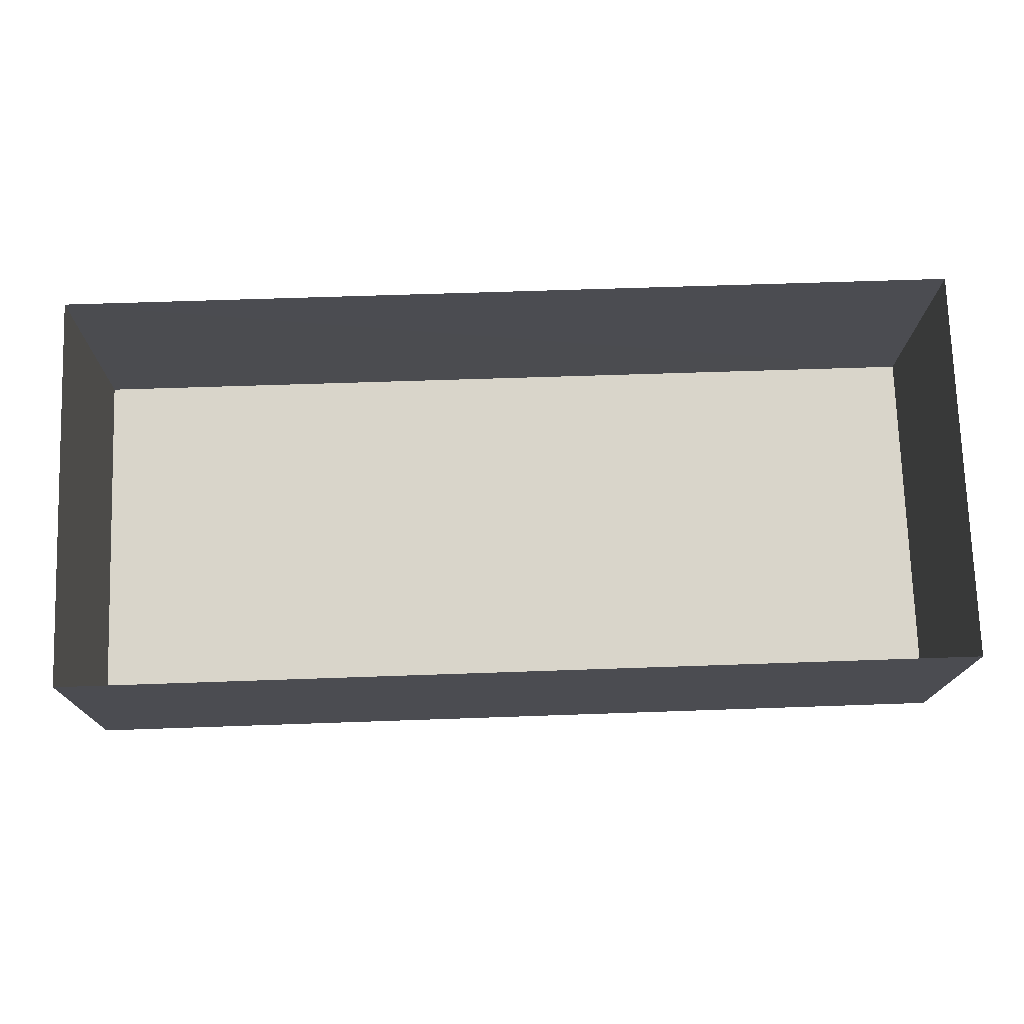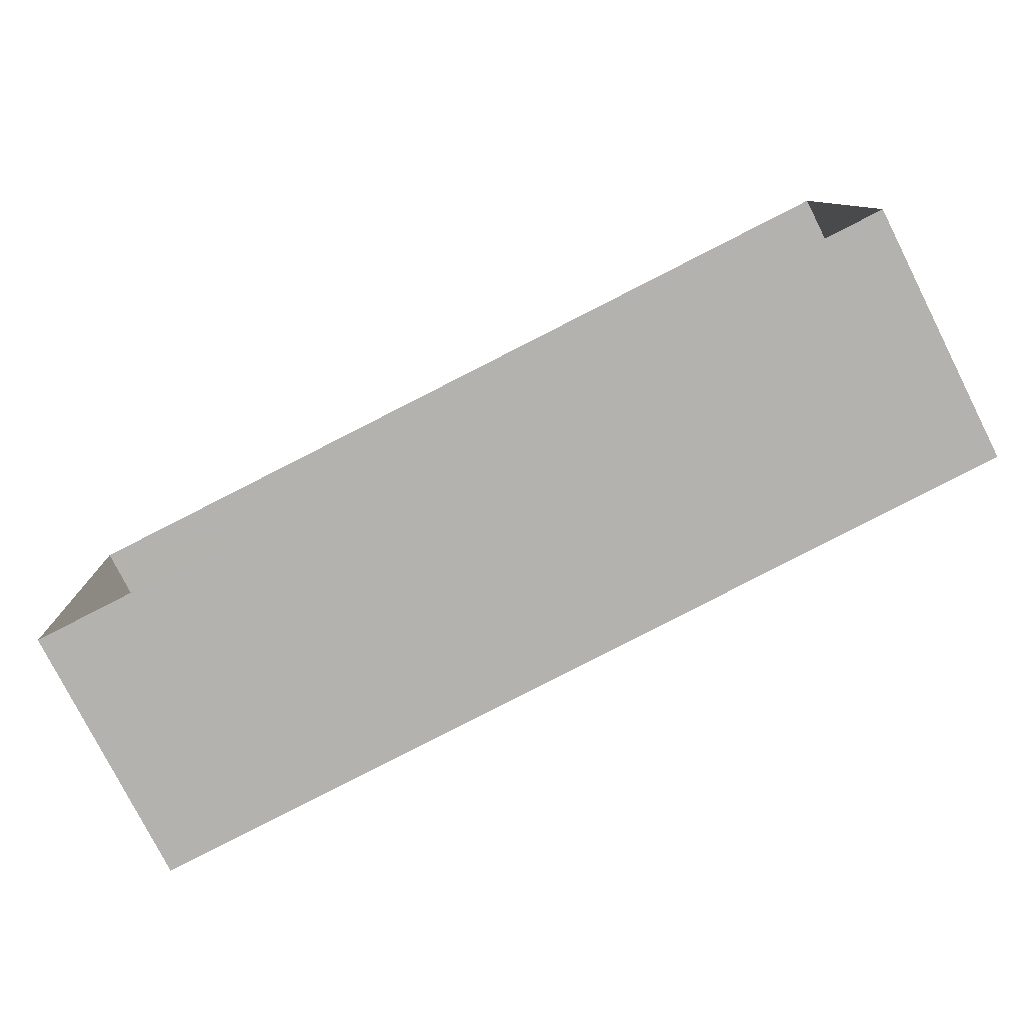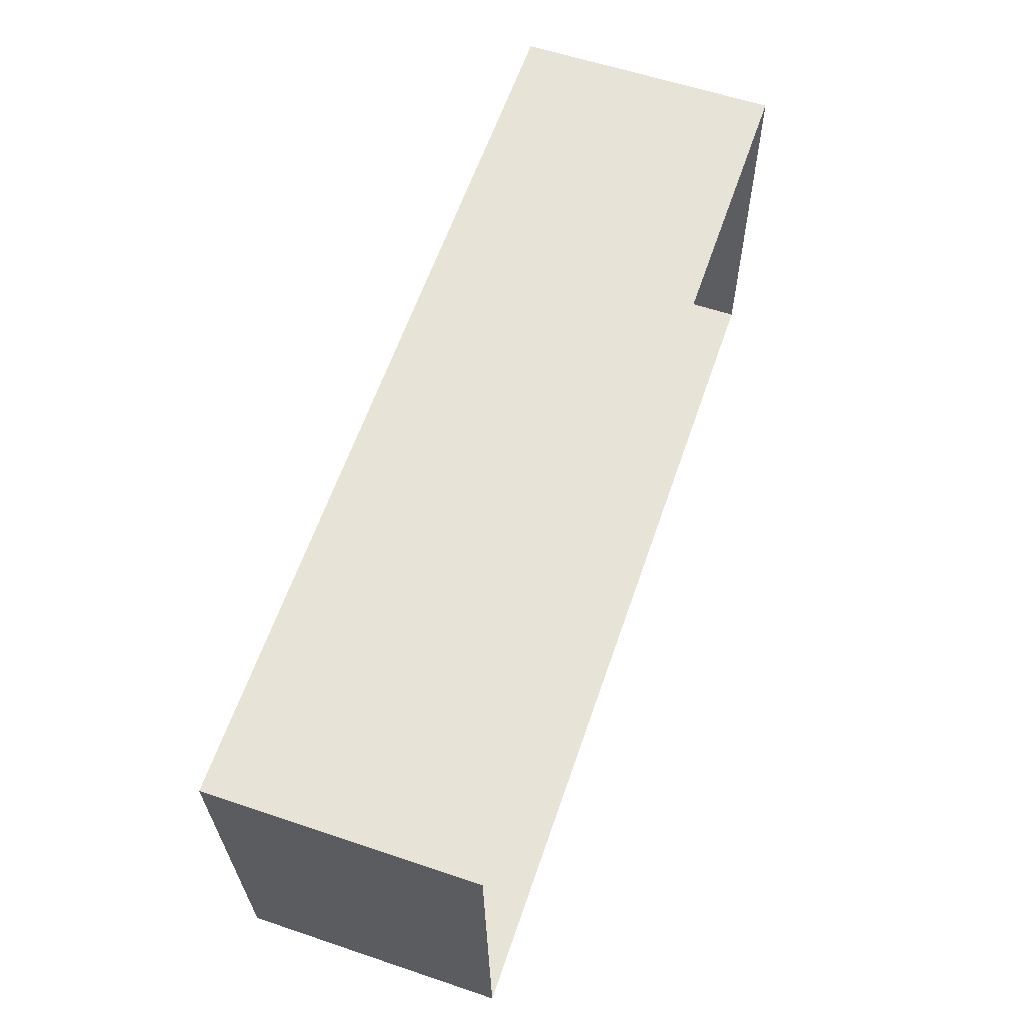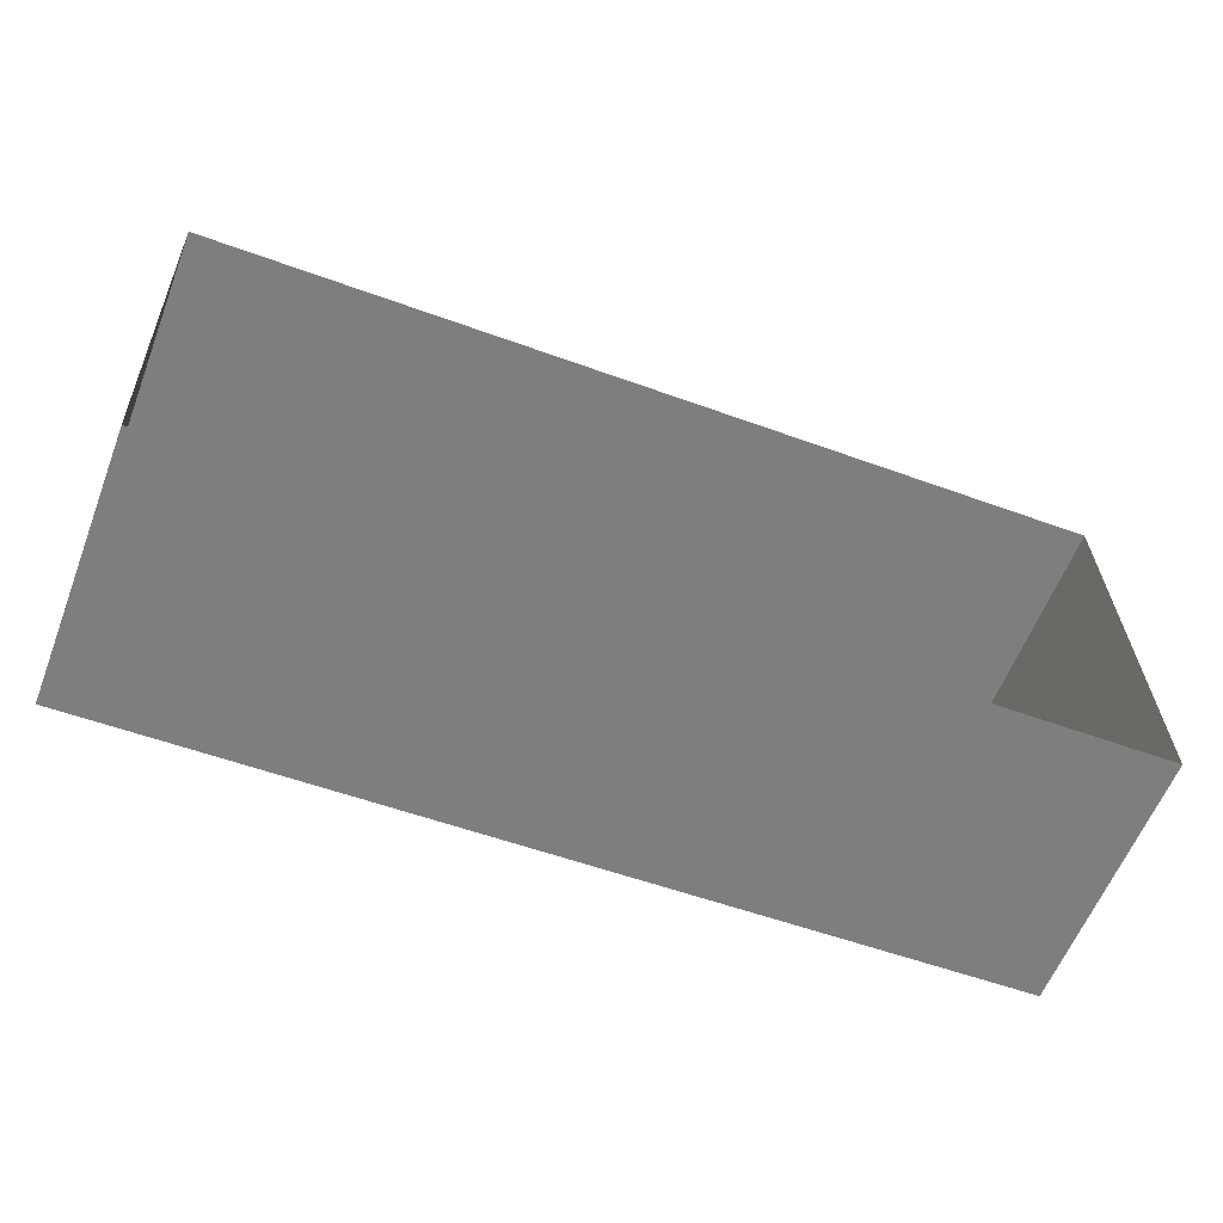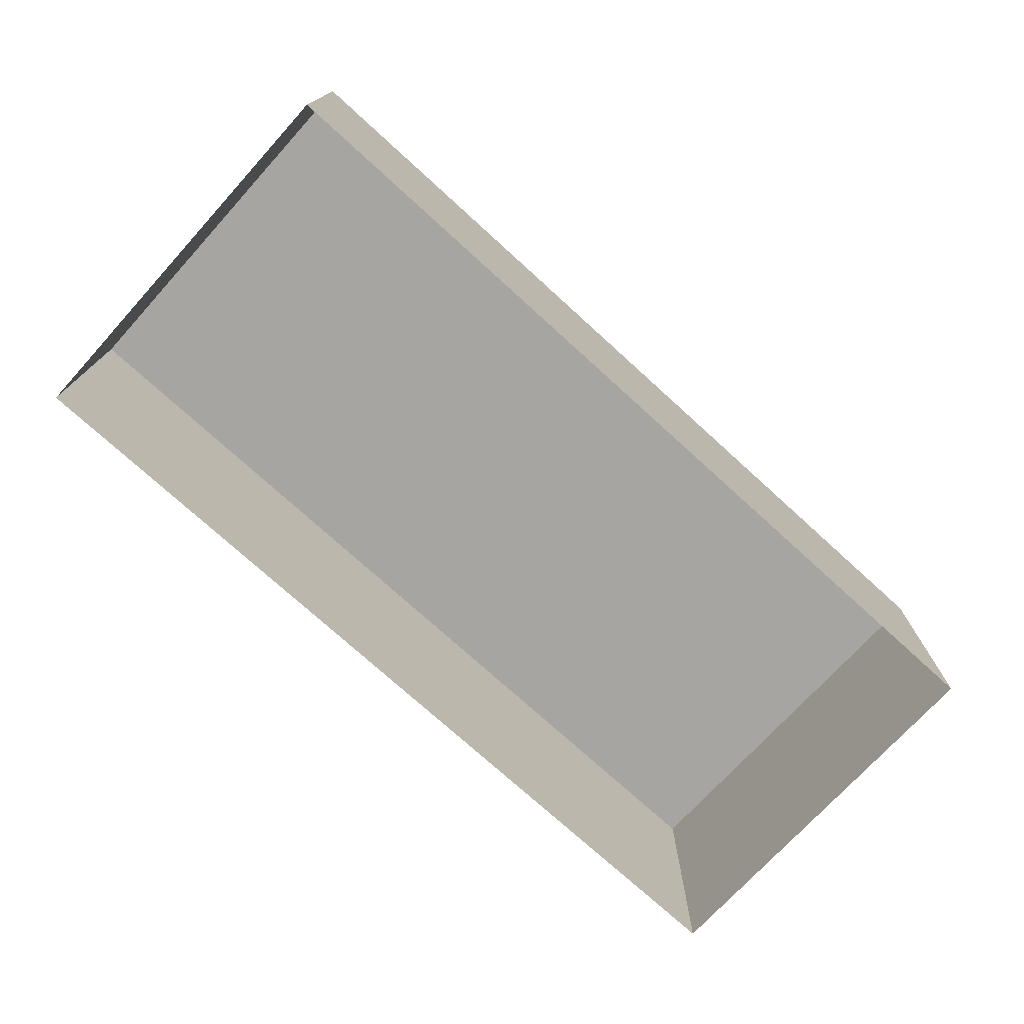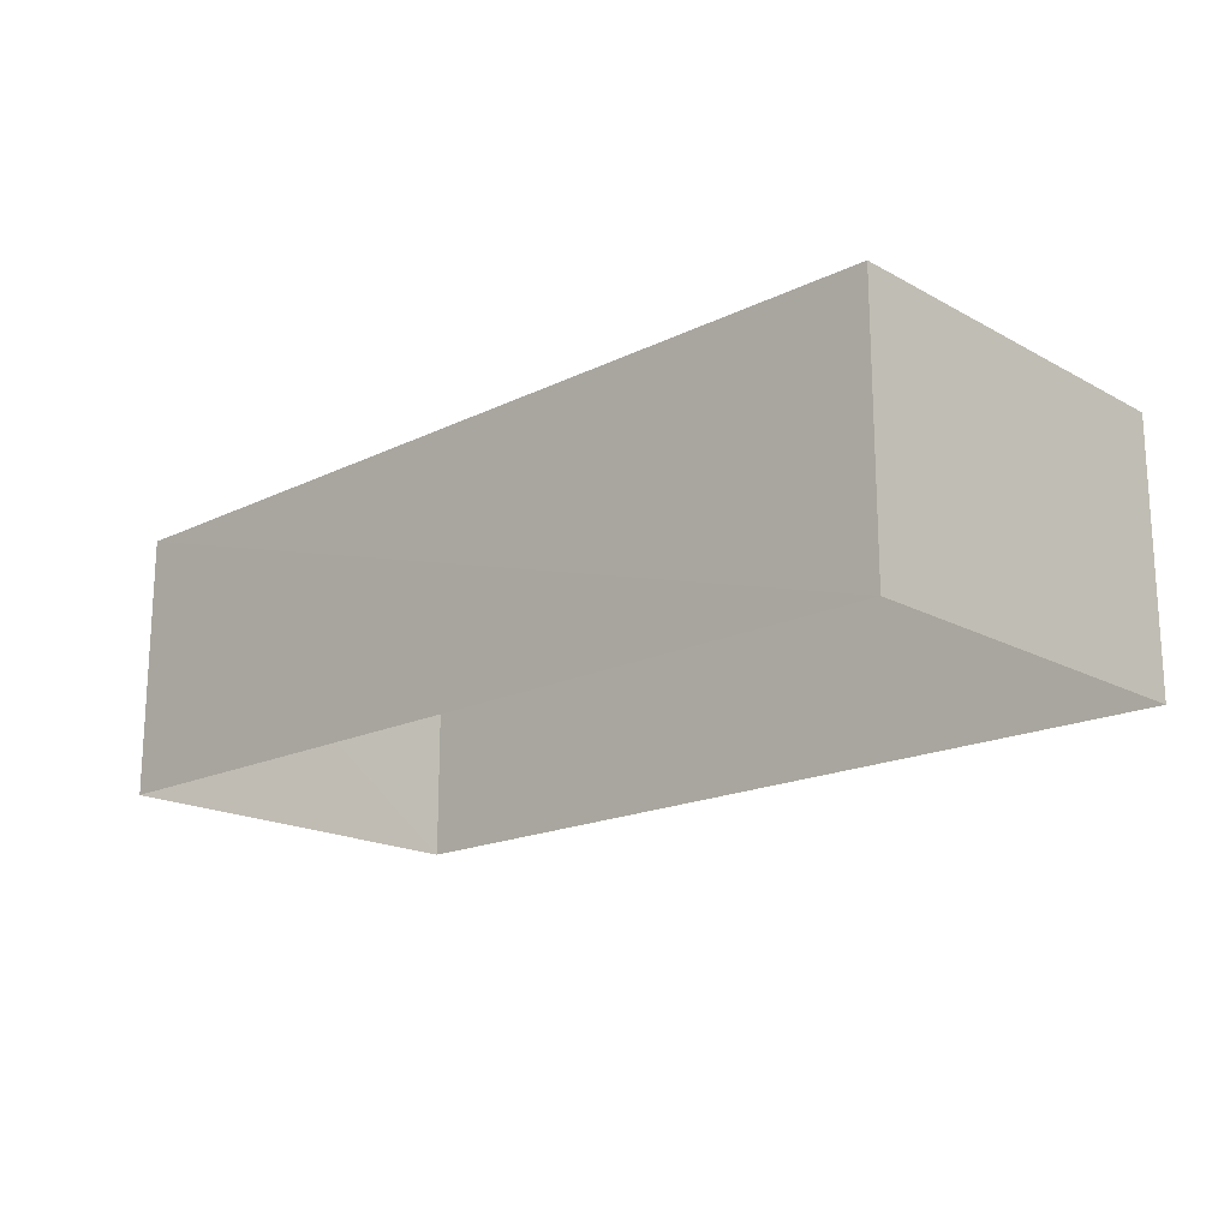
<metadata>
{"format":"obj","ext":"obj","renderer":"f3d","projection":"perspective","resolution":1024,"background":"white","views":[{"elev":-15.5,"azim":179.4,"up":"+Y"},{"elev":-78.7,"azim":-153.1,"up":"+Y"},{"elev":59.8,"azim":109.1,"up":"+Y"},{"elev":-60.0,"azim":158.8,"up":"+Y"},{"elev":-73.9,"azim":135.6,"up":"+Z"},{"elev":-17.9,"azim":41.3,"up":"+Z"}]}
</metadata>
<code>
v -3.74e+05 -1.052e+05 20.21
v -3.74e+05 -1.052e+05 20.21
v -3.74e+05 -1.052e+05 20.21
v -3.74e+05 -1.052e+05 20.2
v -3.74e+05 -1.052e+05 23.57
v -3.74e+05 -1.052e+05 23.57
v -3.74e+05 -1.052e+05 23.57
v -3.74e+05 -1.052e+05 23.57
f 1 2 3
f 1 4 2
f 5 6 7
f 5 8 6
f 5 2 4
f 8 5 4
f 7 3 2
f 5 7 2
f 6 4 1
f 6 8 4
f 7 1 3
f 7 6 1

</code>
